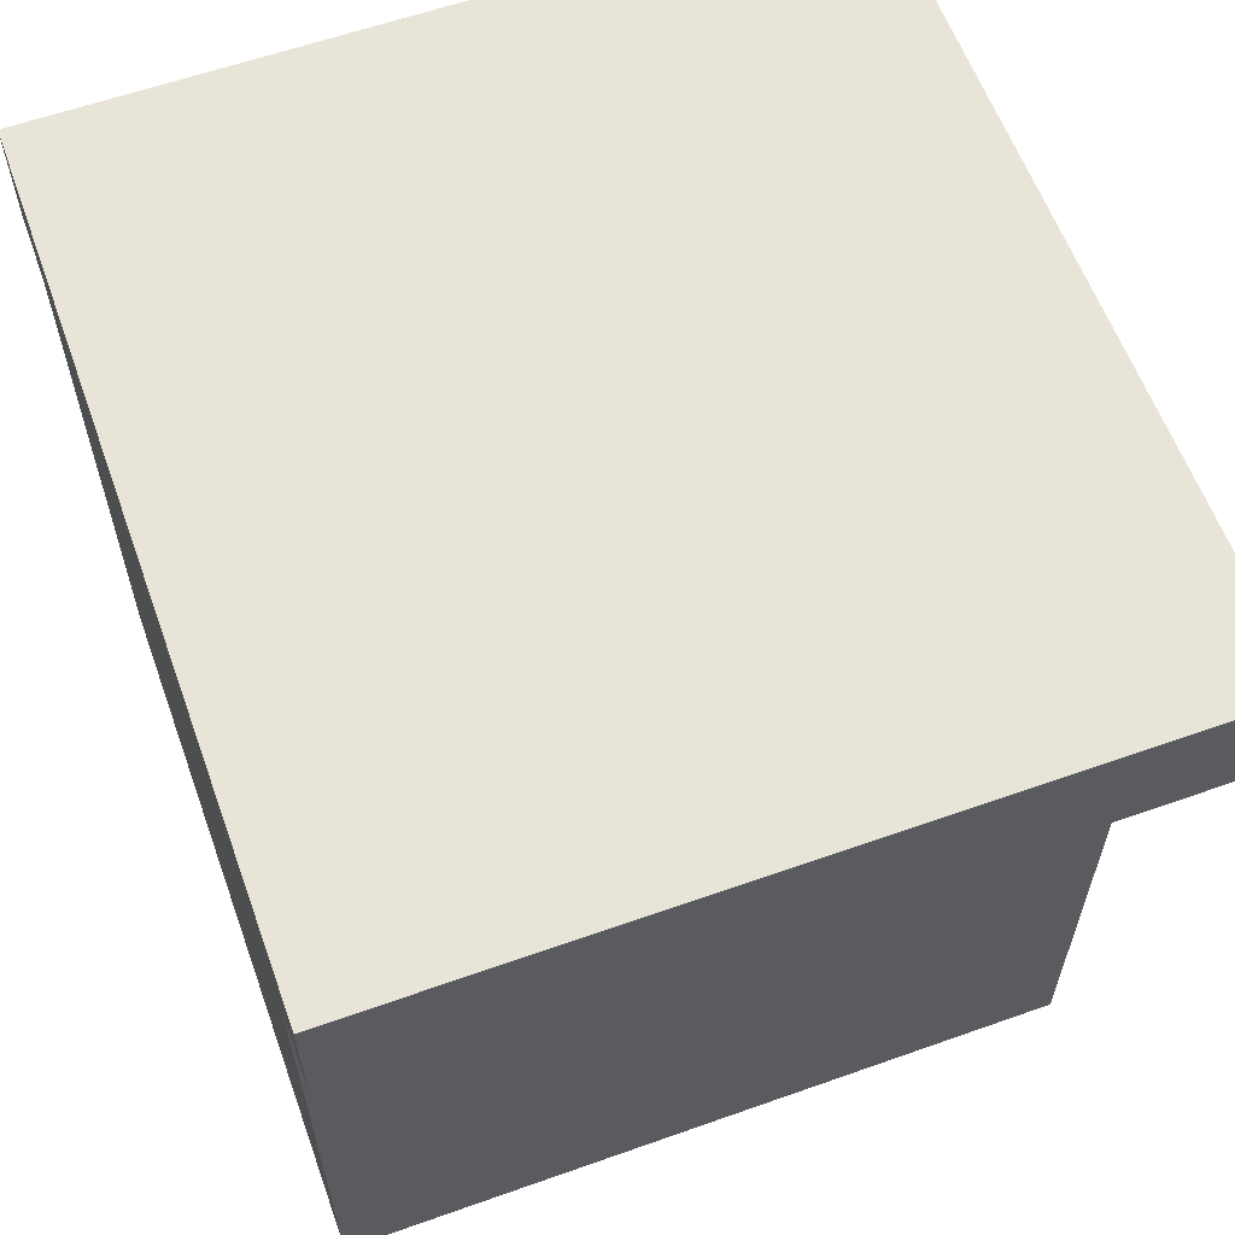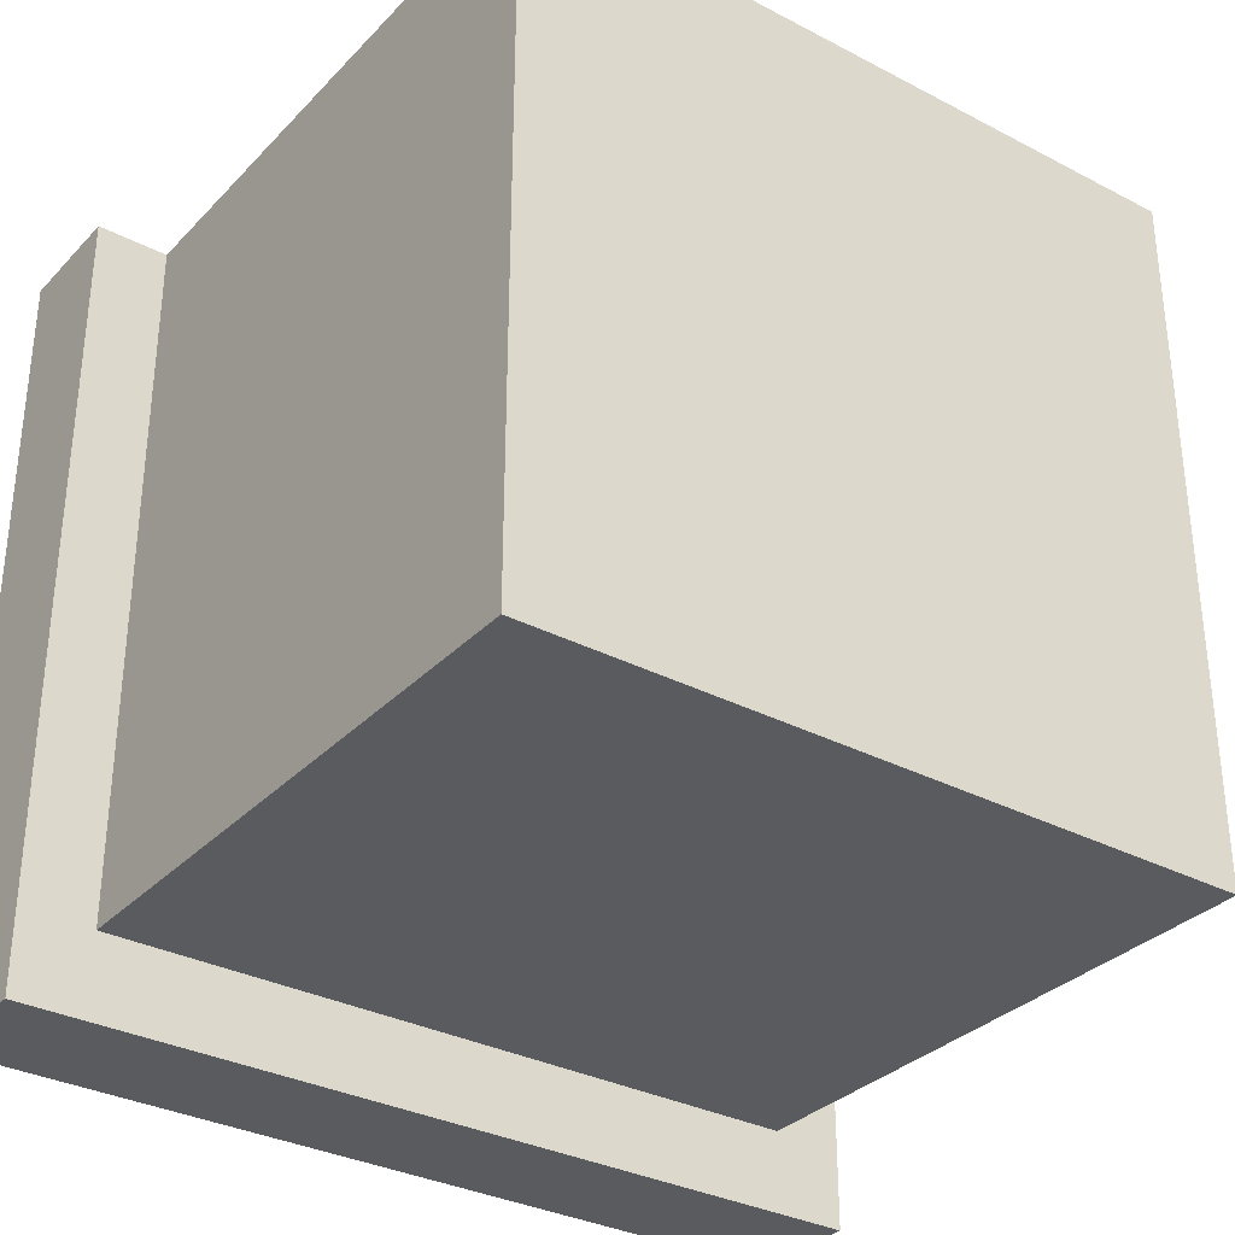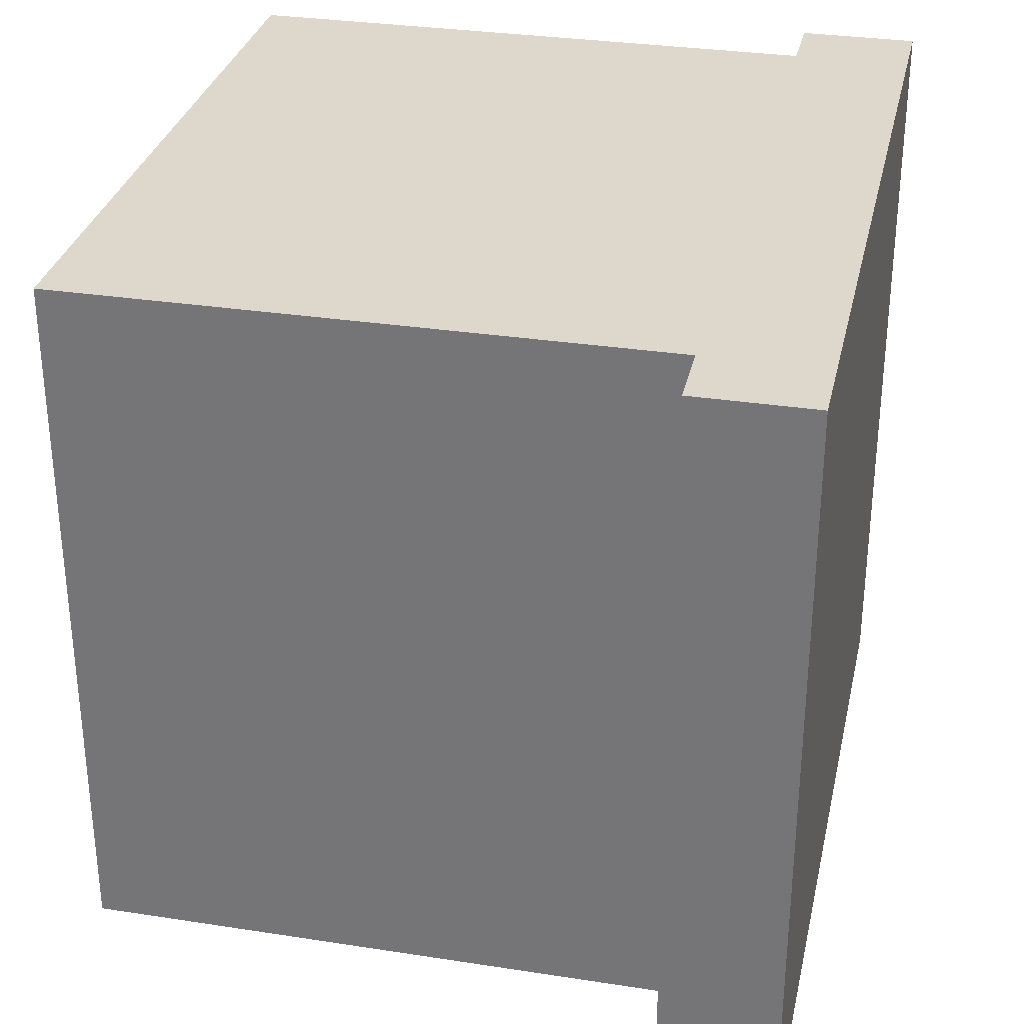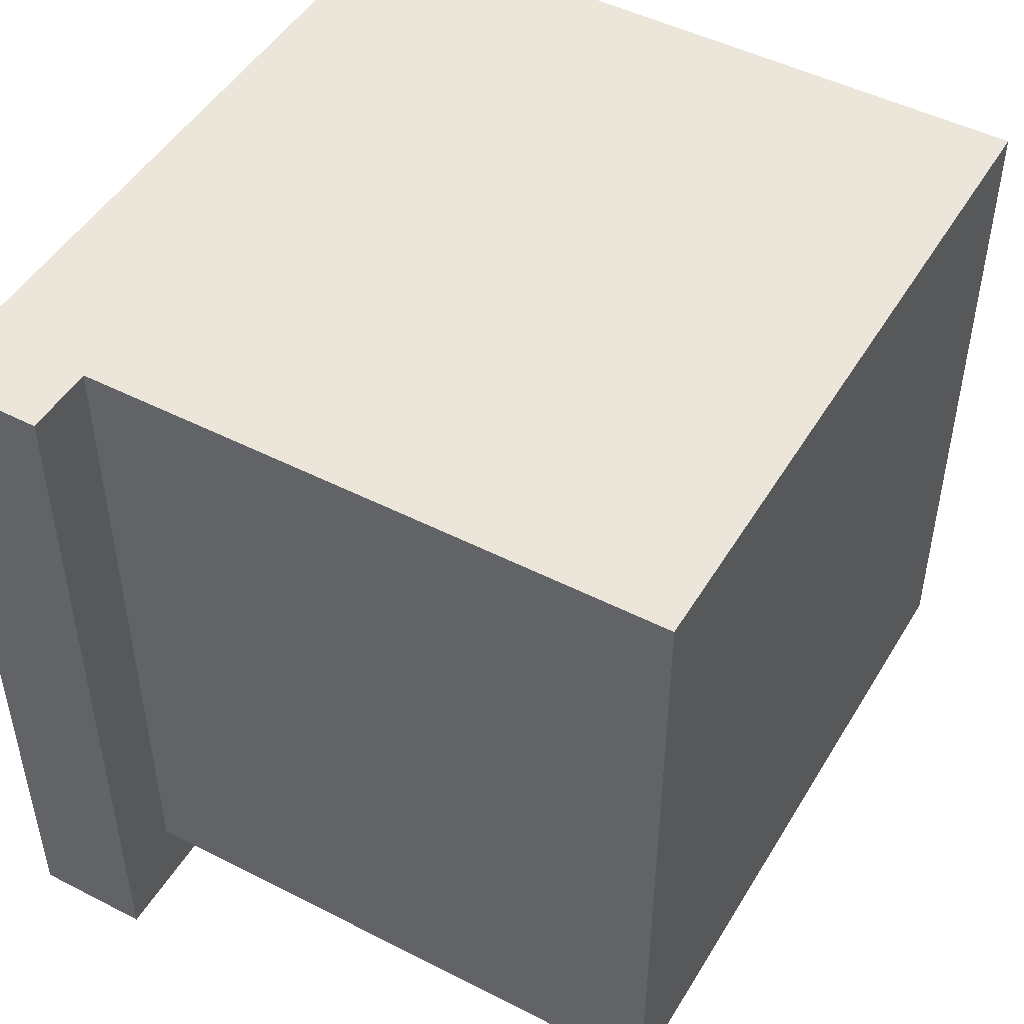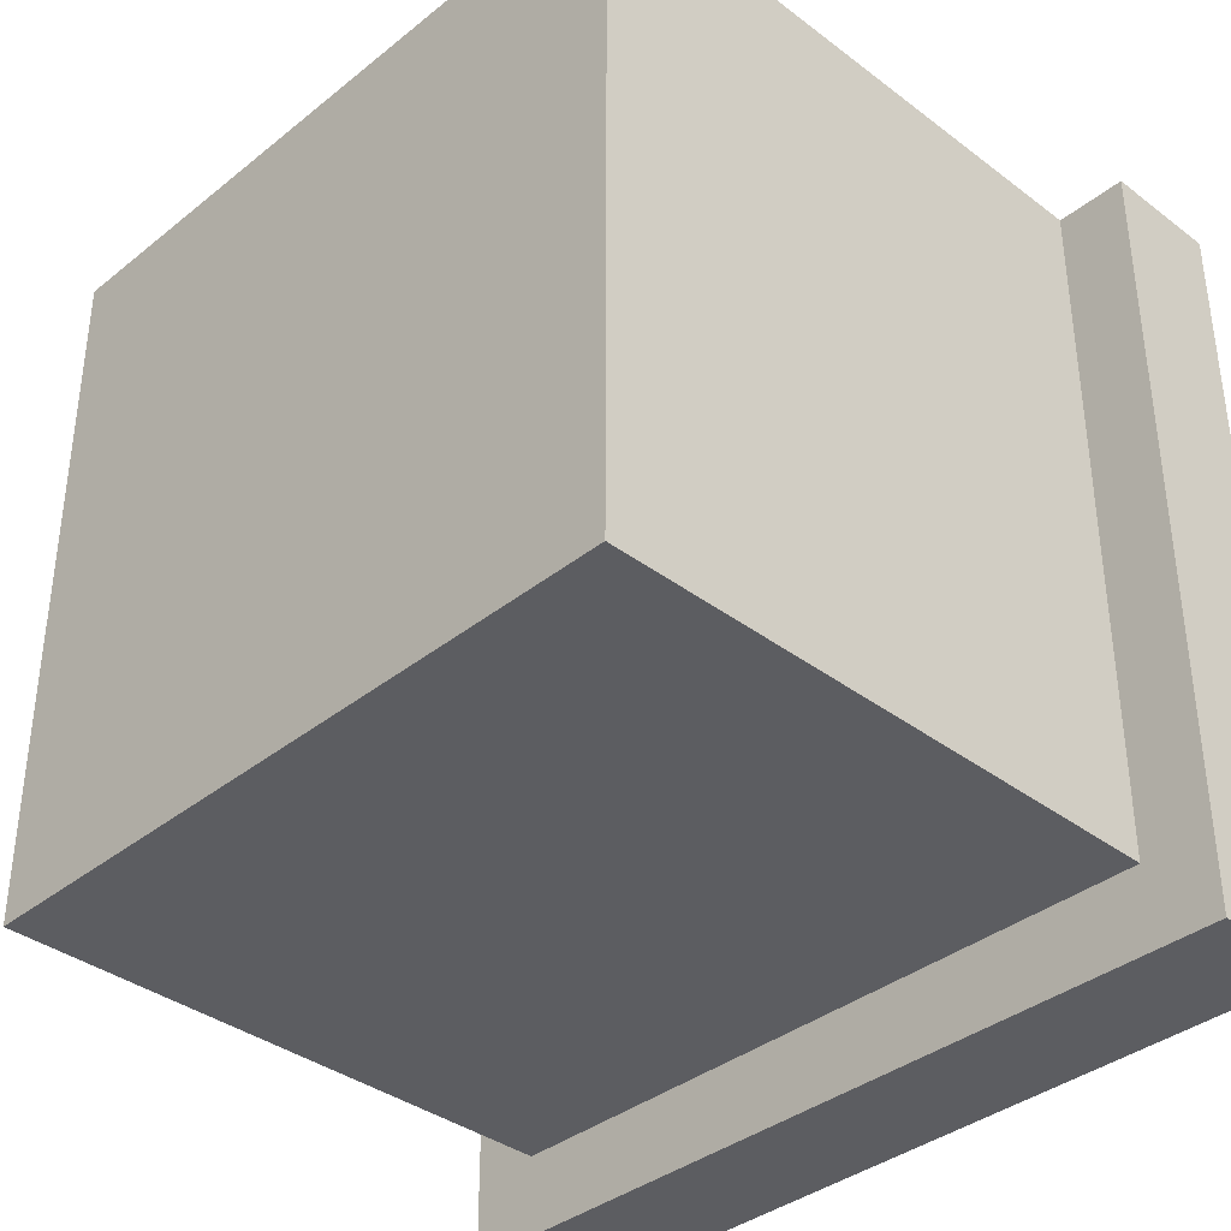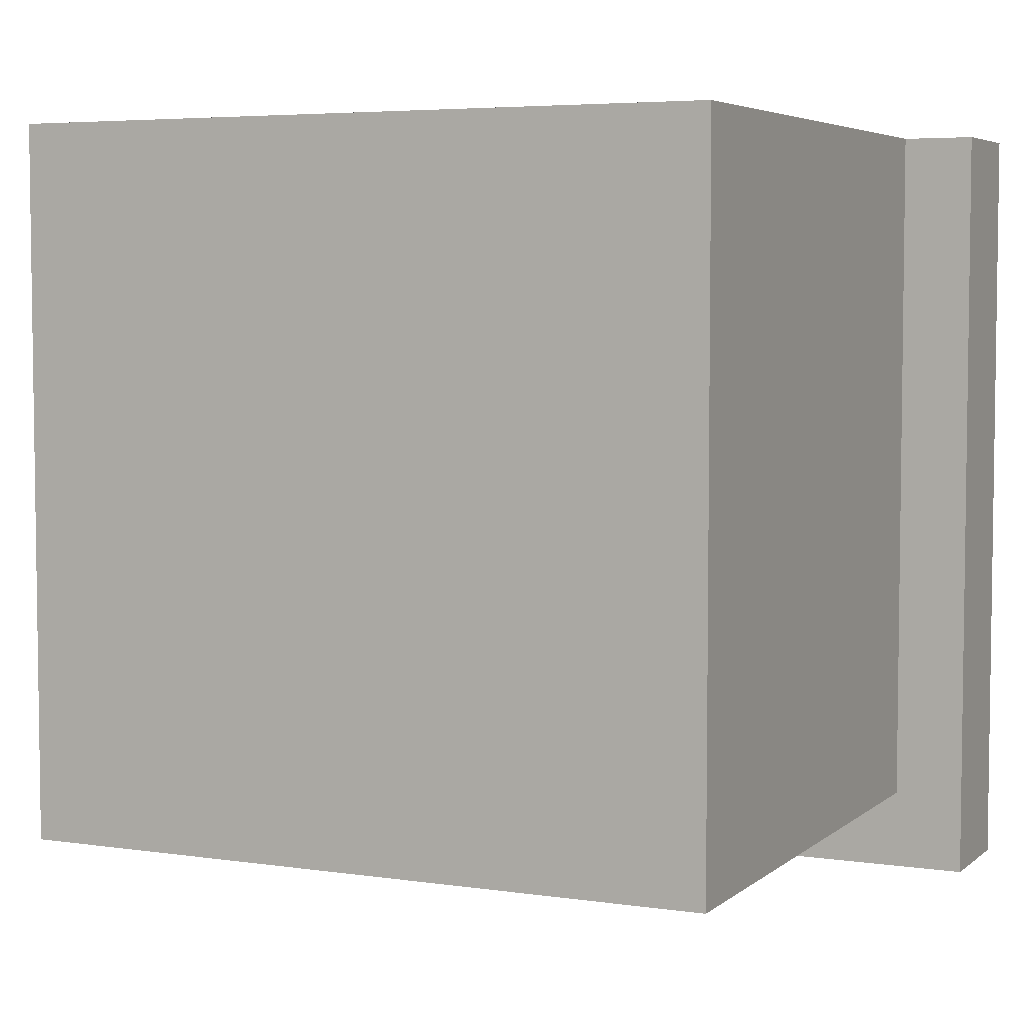
<metadata>
{"format":"obj","ext":"obj","renderer":"f3d","projection":"perspective","resolution":1024,"background":"white","views":[{"elev":60.5,"azim":70.1,"up":"+Y"},{"elev":-32.6,"azim":-35.9,"up":"+Z"},{"elev":31.3,"azim":102.4,"up":"+Z"},{"elev":48.2,"azim":-60.2,"up":"+Z"},{"elev":-37.0,"azim":45.8,"up":"+Z"},{"elev":5.0,"azim":25.1,"up":"+Z"}]}
</metadata>
<code>
g default
v -27.4 -0.008777 4.949
v -20.05 -0.008777 4.949
v -27.4 7.344 4.949
v -20.05 7.344 4.949
v -27.4 7.344 -2.403
v -20.05 7.344 -2.403
v -27.4 -0.008777 -2.403
v -20.05 -0.008777 -2.403
v -27.4 6.111 4.949
v -20.05 6.111 4.949
v -20.05 6.111 -2.403
v -27.4 6.111 -2.403
v -19.3 6.111 4.949
v -19.3 6.111 -2.403
v -19.3 7.344 -2.403
v -19.3 7.344 4.949
v -28.15 6.111 -2.403
v -28.15 6.111 4.949
v -28.15 7.344 4.949
v -28.15 7.344 -2.403
v -27.4 7.344 -3.246
v -20.05 7.344 -3.246
v -20.05 6.111 -3.246
v -27.4 6.111 -3.246
v -19.3 7.344 -3.246
v -19.3 6.111 -3.246
v -28.15 6.111 -3.246
v -28.15 7.344 -3.246
g pasted__pasted__pasted__pCube6 pasted__pasted__group12 pasted__group16 group19
f 9 10 4 3
f 3 4 6 5
f 21 22 23 24
f 7 8 2 1
f 13 14 15 16
f 17 18 19 20
f 1 2 10 9
f 2 8 11 10
f 12 11 8 7
f 7 1 9 12
f 10 11 14 13
f 23 22 25 26
f 6 4 16 15
f 4 10 13 16
f 12 9 18 17
f 9 3 19 18
f 3 5 20 19
f 21 24 27 28
f 5 6 22 21
f 11 12 24 23
f 6 15 25 22
f 15 14 26 25
f 14 11 23 26
f 12 17 27 24
f 17 20 28 27
f 20 5 21 28

</code>
